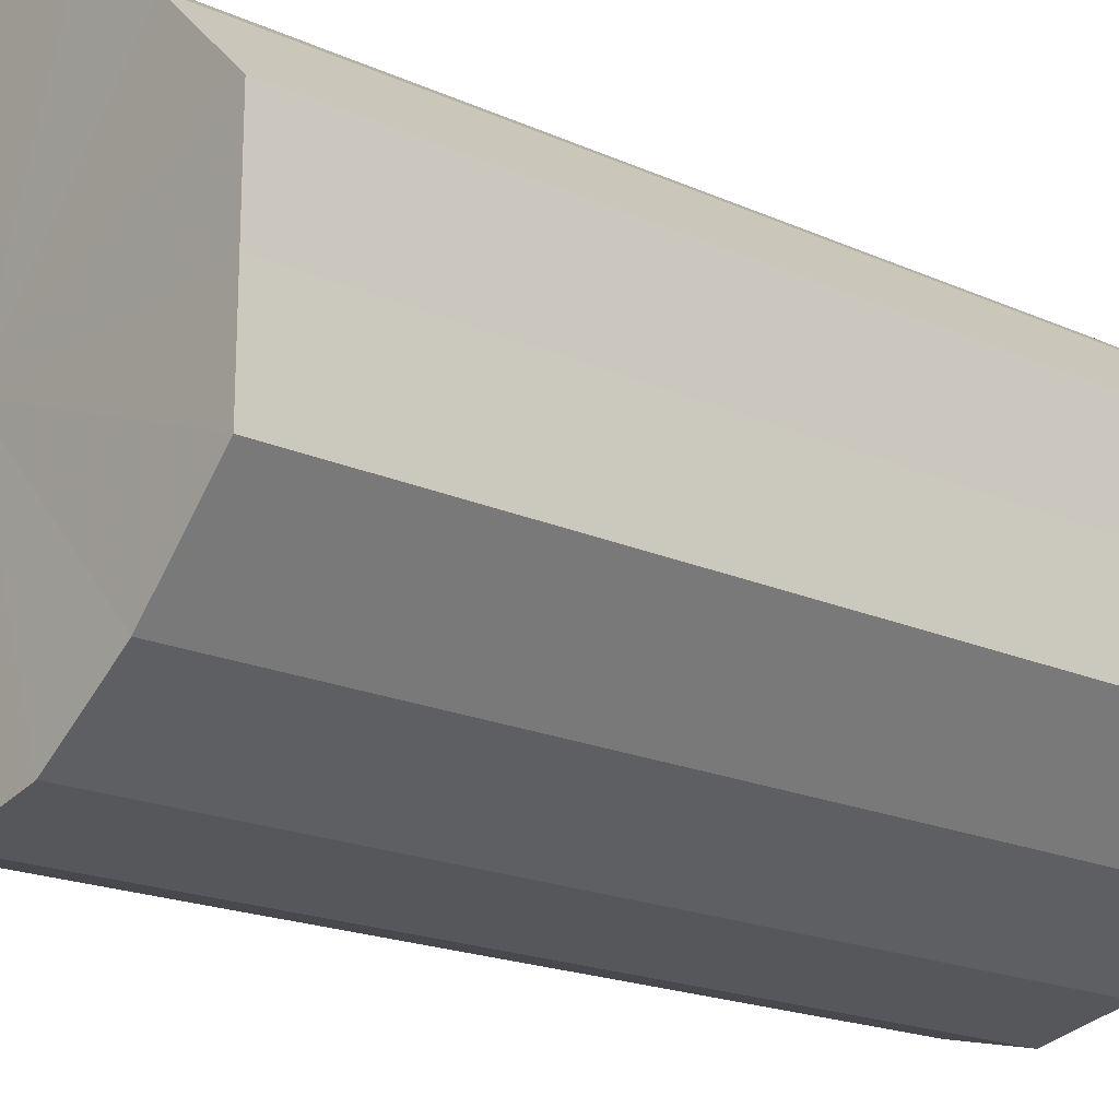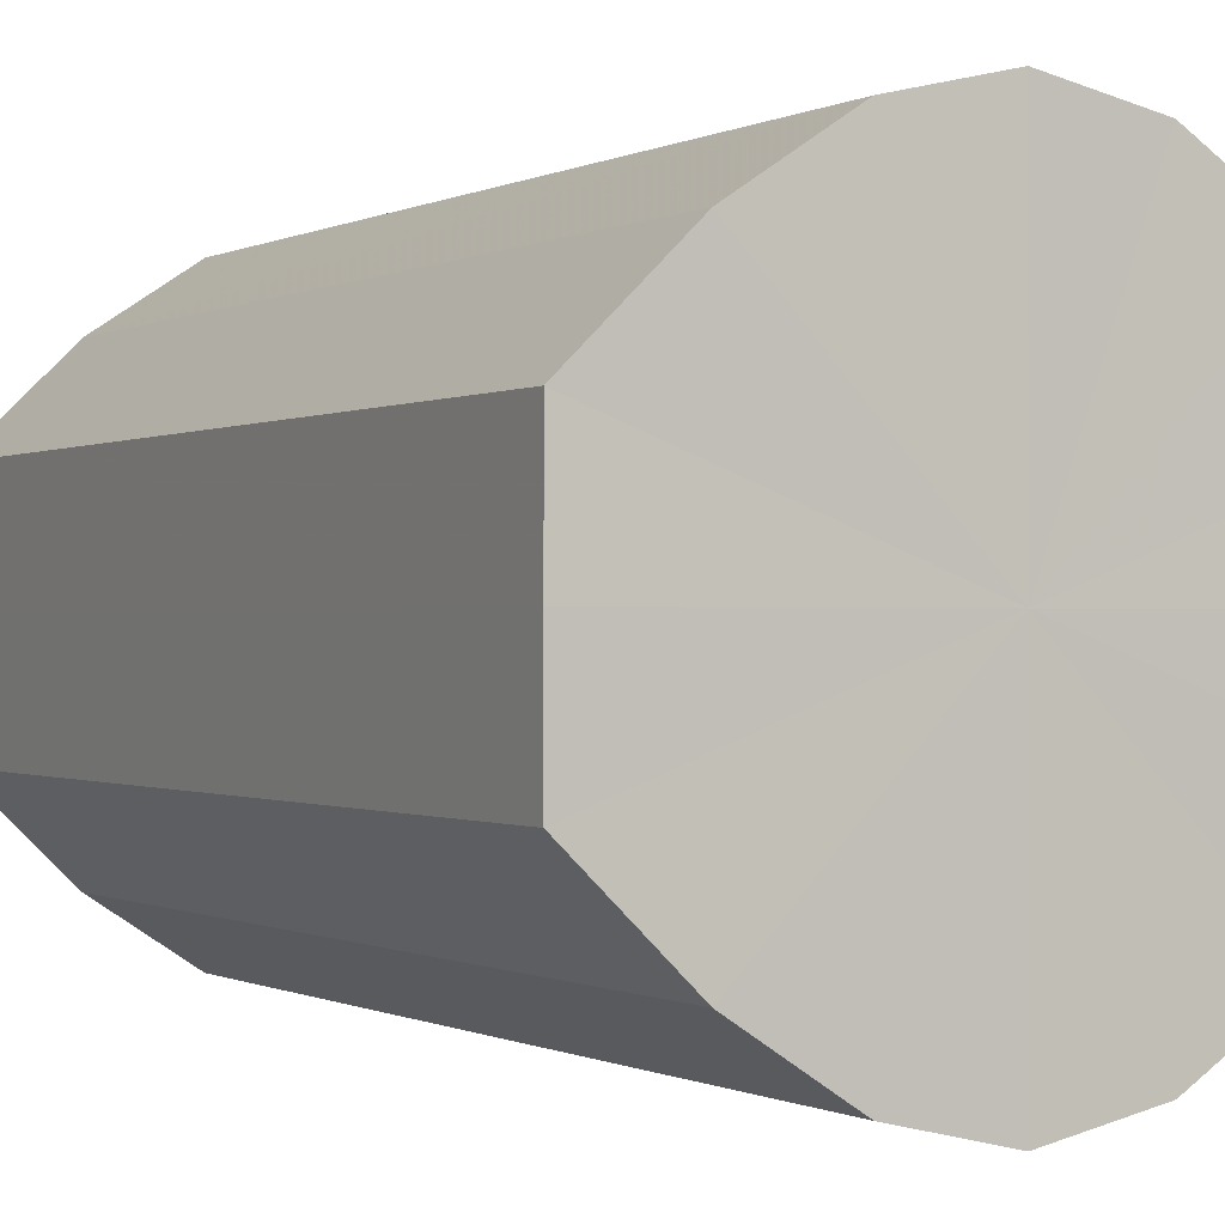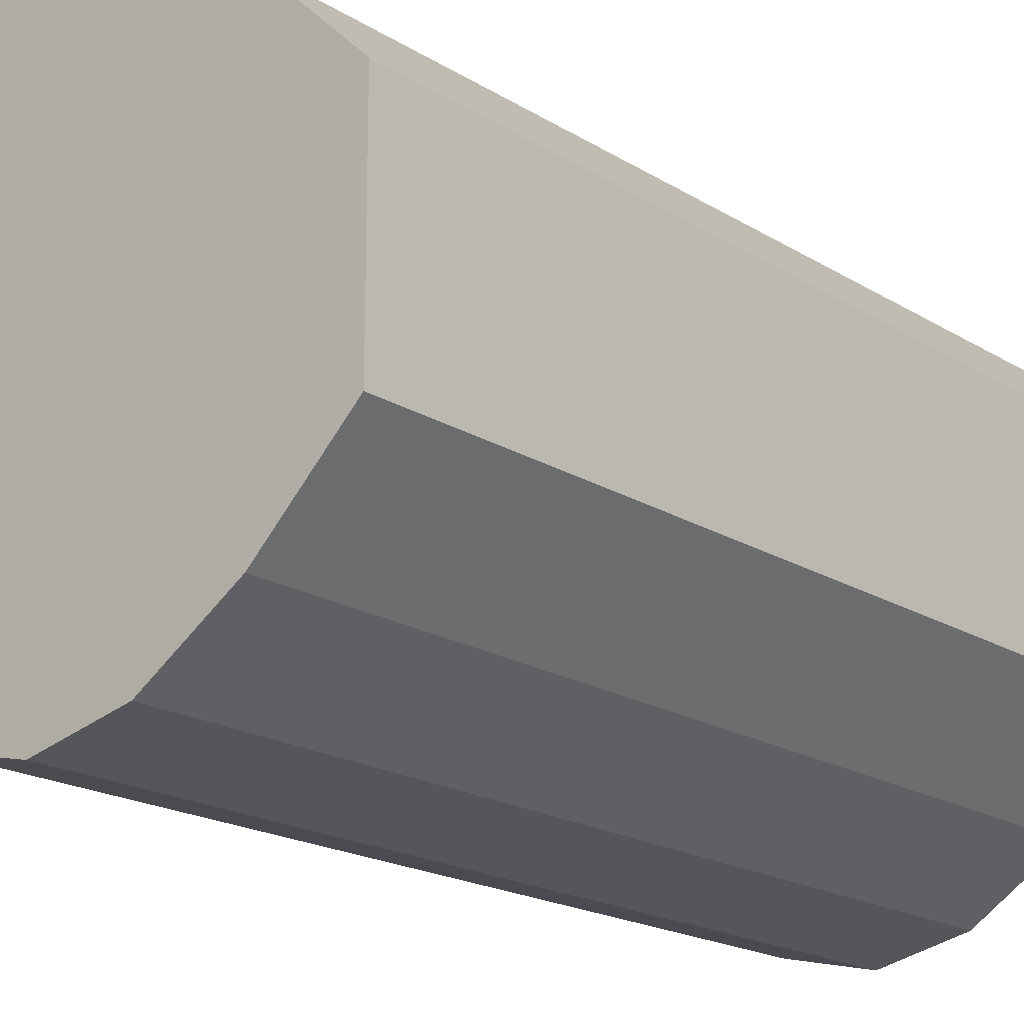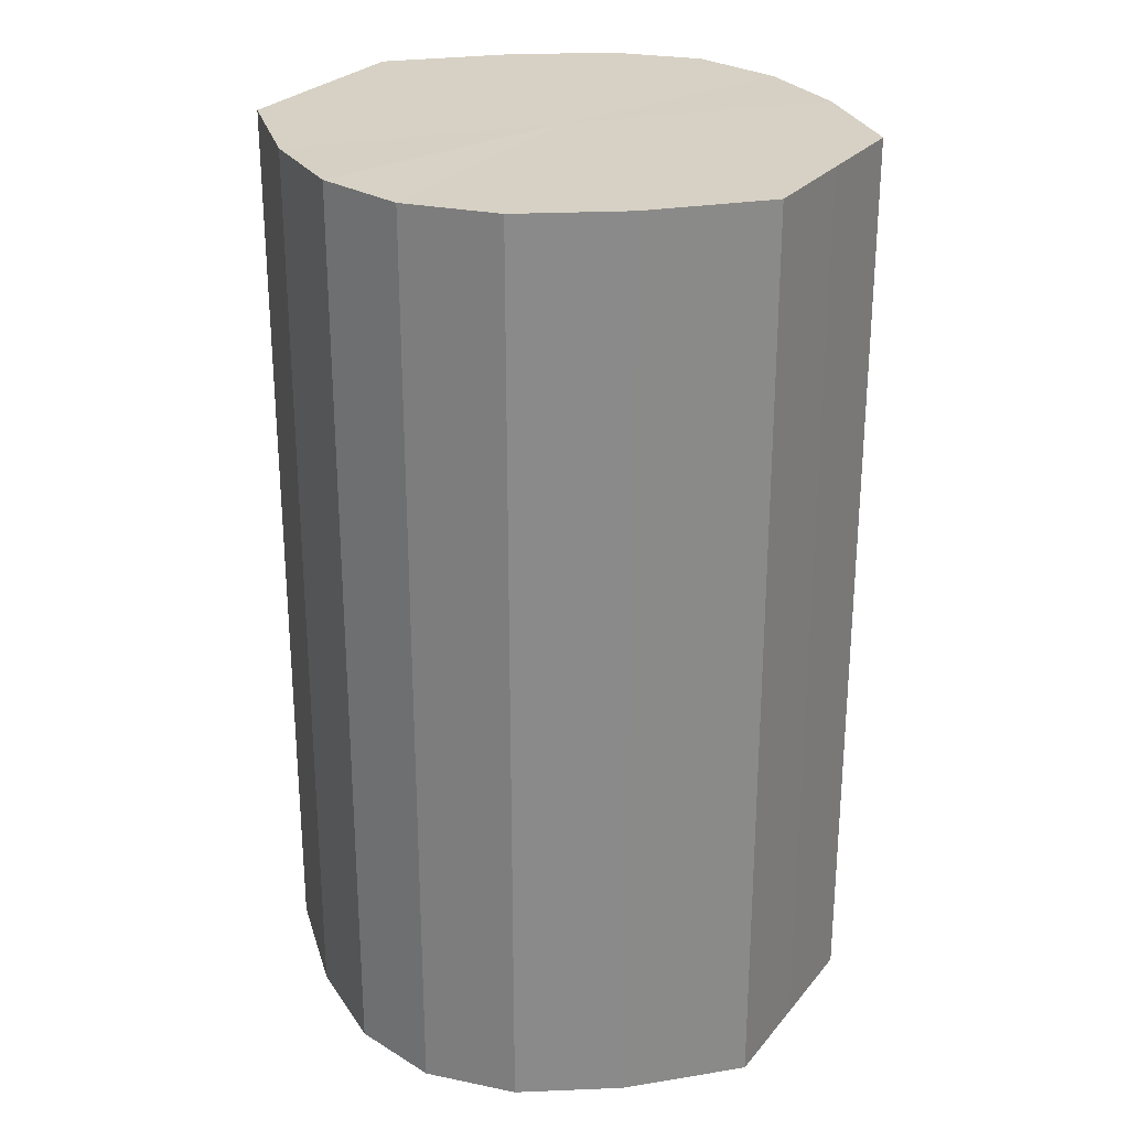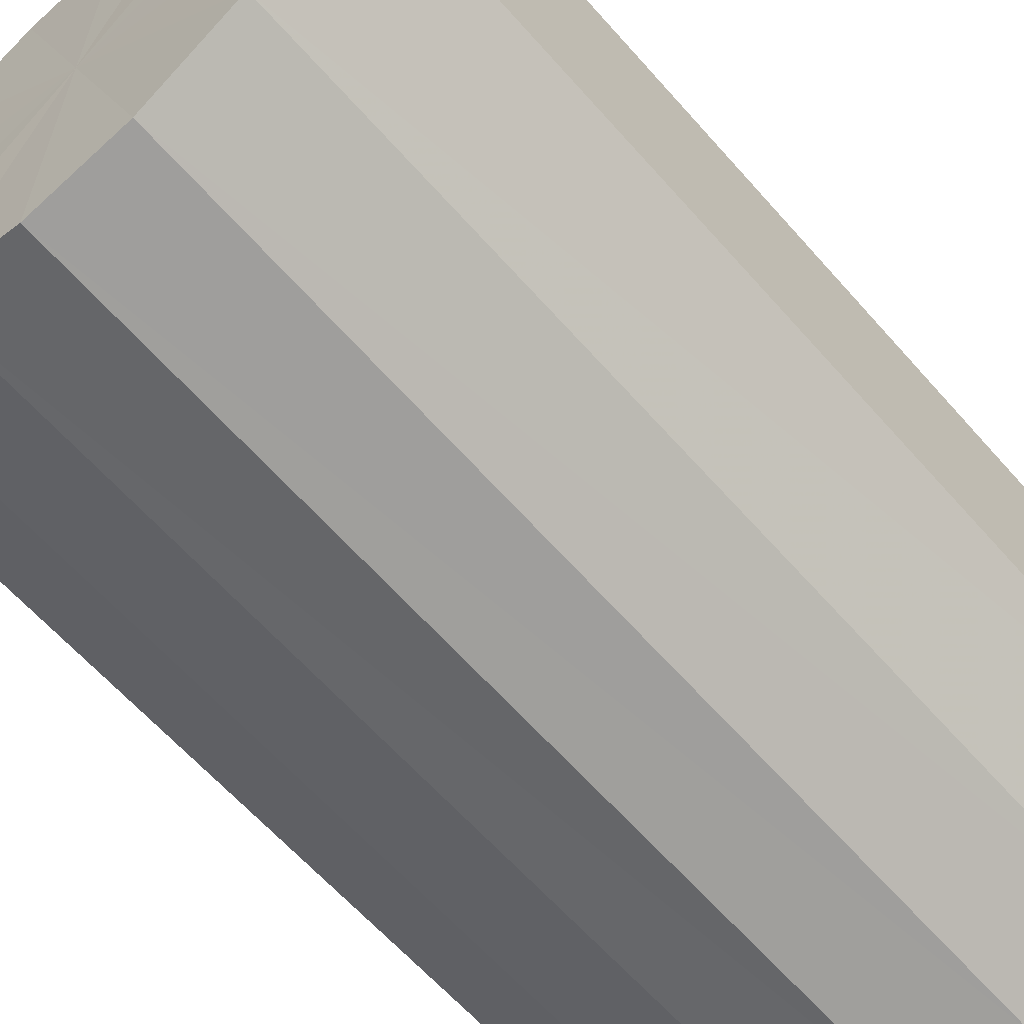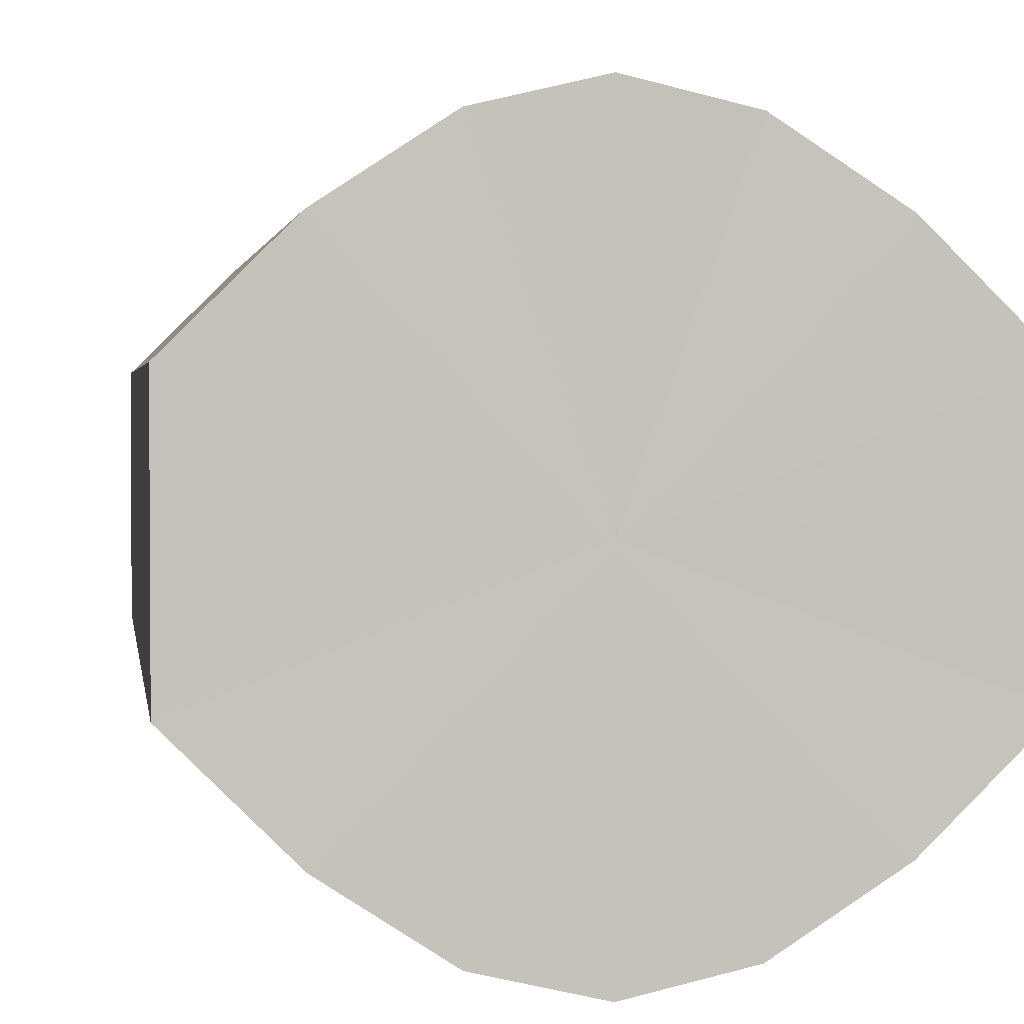
<metadata>
{"format":"obj","ext":"obj","renderer":"f3d","projection":"perspective","resolution":1024,"background":"white","views":[{"elev":-19.1,"azim":-130.3,"up":"+Z"},{"elev":-0.3,"azim":152.6,"up":"+Z"},{"elev":-18.7,"azim":40.3,"up":"+Z"},{"elev":26.7,"azim":30.3,"up":"+Y"},{"elev":-62.2,"azim":-138.9,"up":"+Z"},{"elev":2.1,"azim":-7.6,"up":"+Z"}]}
</metadata>
<code>
o 22454
v 2222 1870 14.52
v 2222 1870 14.51
v 2222 1870 14.52
v 2222 1870 14.5
v 2222 1870 14.51
v 2222 1870 14.53
v 2222 1870 14.53
v 2222 1870 14.49
v 2222 1870 14.5
v 2222 1870 14.54
v 2222 1870 14.54
v 2222 1870 14.49
v 2222 1870 14.49
v 2222 1870 14.55
v 2222 1870 14.55
v 2222 1870 14.49
v 2222 1870 14.49
v 2222 1870 14.55
v 2222 1870 14.55
v 2222 1870 14.5
v 2222 1870 14.49
v 2222 1870 14.55
v 2222 1870 14.55
v 2222 1870 14.51
v 2222 1870 14.5
v 2222 1870 14.54
v 2222 1870 14.54
v 2222 1870 14.52
v 2222 1870 14.51
v 2222 1870 14.53
v 2222 1870 14.53
v 2222 1870 14.52
v 2222 1870 14.52
v 2222 1870 14.51
v 2222 1870 14.51
v 2222 1870 14.5
v 2222 1870 14.5
v 2222 1870 14.53
v 2222 1870 14.52
v 2222 1870 14.54
v 2222 1870 14.53
v 2222 1870 14.49
v 2222 1870 14.49
v 2222 1870 14.55
v 2222 1870 14.54
v 2222 1870 14.55
v 2222 1870 14.55
v 2222 1870 14.49
v 2222 1870 14.49
v 2222 1870 14.55
v 2222 1870 14.55
v 2222 1870 14.54
v 2222 1870 14.55
v 2222 1870 14.49
v 2222 1870 14.49
v 2222 1870 14.53
v 2222 1870 14.54
v 2222 1870 14.52
v 2222 1870 14.53
v 2222 1870 14.5
v 2222 1870 14.5
v 2222 1870 14.51
v 2222 1870 14.52
v 2222 1870 14.51
v 2222 1870 14.52
v 2222 1870 14.51
v 2222 1870 14.52
v 2222 1870 14.5
v 2222 1870 14.53
v 2222 1870 14.49
v 2222 1870 14.54
v 2222 1870 14.49
v 2222 1870 14.55
v 2222 1870 14.49
v 2222 1870 14.55
v 2222 1870 14.5
v 2222 1870 14.55
v 2222 1870 14.51
v 2222 1870 14.54
v 2222 1870 14.52
v 2222 1870 14.53
v 2222 1870 14.52
v 2222 1870 14.52
v 2222 1870 14.51
v 2222 1870 14.53
v 2222 1870 14.5
v 2222 1870 14.54
v 2222 1870 14.49
v 2222 1870 14.55
v 2222 1870 14.49
v 2222 1870 14.55
v 2222 1870 14.49
v 2222 1870 14.55
v 2222 1870 14.5
v 2222 1870 14.54
v 2222 1870 14.51
v 2222 1870 14.53
v 2222 1870 14.52
f 1 2 3
f 2 4 5
f 6 1 7
f 4 8 9
f 10 6 11
f 8 12 13
f 14 10 15
f 12 16 17
f 18 14 19
f 16 20 21
f 22 18 23
f 20 24 25
f 26 22 27
f 24 28 29
f 30 26 31
f 28 30 32
f 33 34 35
f 35 36 37
f 38 39 33
f 40 41 38
f 37 42 43
f 44 45 40
f 46 47 44
f 43 48 49
f 50 51 46
f 52 53 50
f 49 54 55
f 56 57 52
f 58 59 56
f 55 60 61
f 62 63 58
f 61 64 62
f 65 66 67
f 65 68 66
f 65 67 69
f 65 70 68
f 65 69 71
f 65 72 70
f 65 71 73
f 65 74 72
f 65 73 75
f 65 76 74
f 65 75 77
f 65 78 76
f 65 77 79
f 65 80 78
f 65 79 81
f 65 81 80
f 82 83 84
f 82 85 83
f 82 84 86
f 82 87 85
f 82 86 88
f 82 89 87
f 82 88 90
f 82 91 89
f 82 90 92
f 82 93 91
f 82 92 94
f 82 95 93
f 82 94 96
f 82 97 95
f 82 96 98
f 82 98 97

</code>
